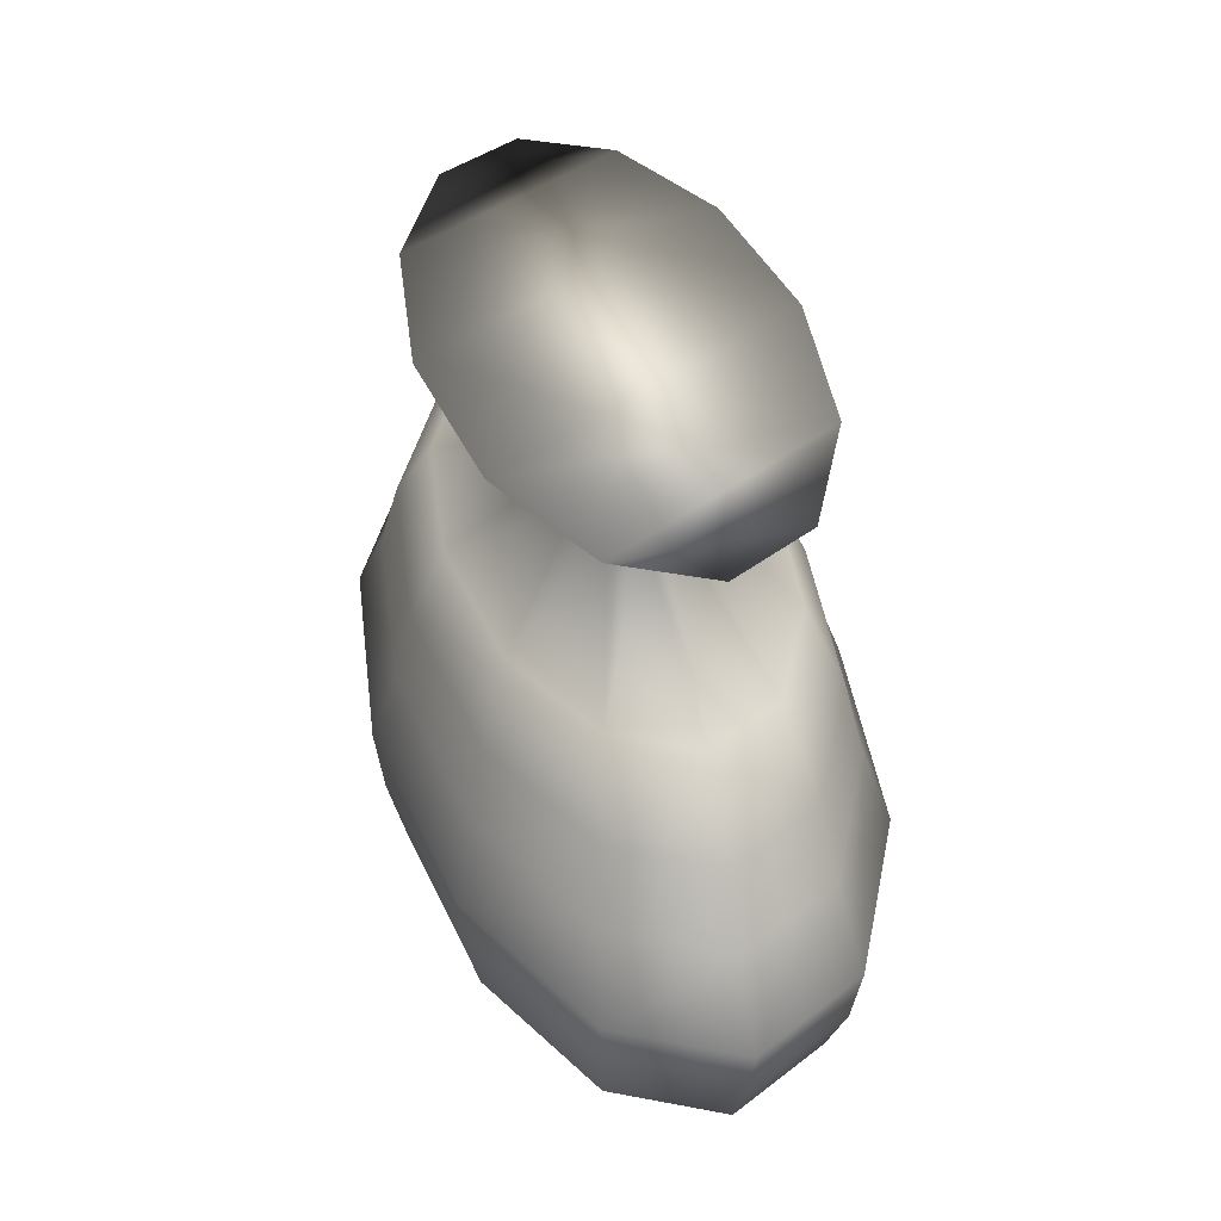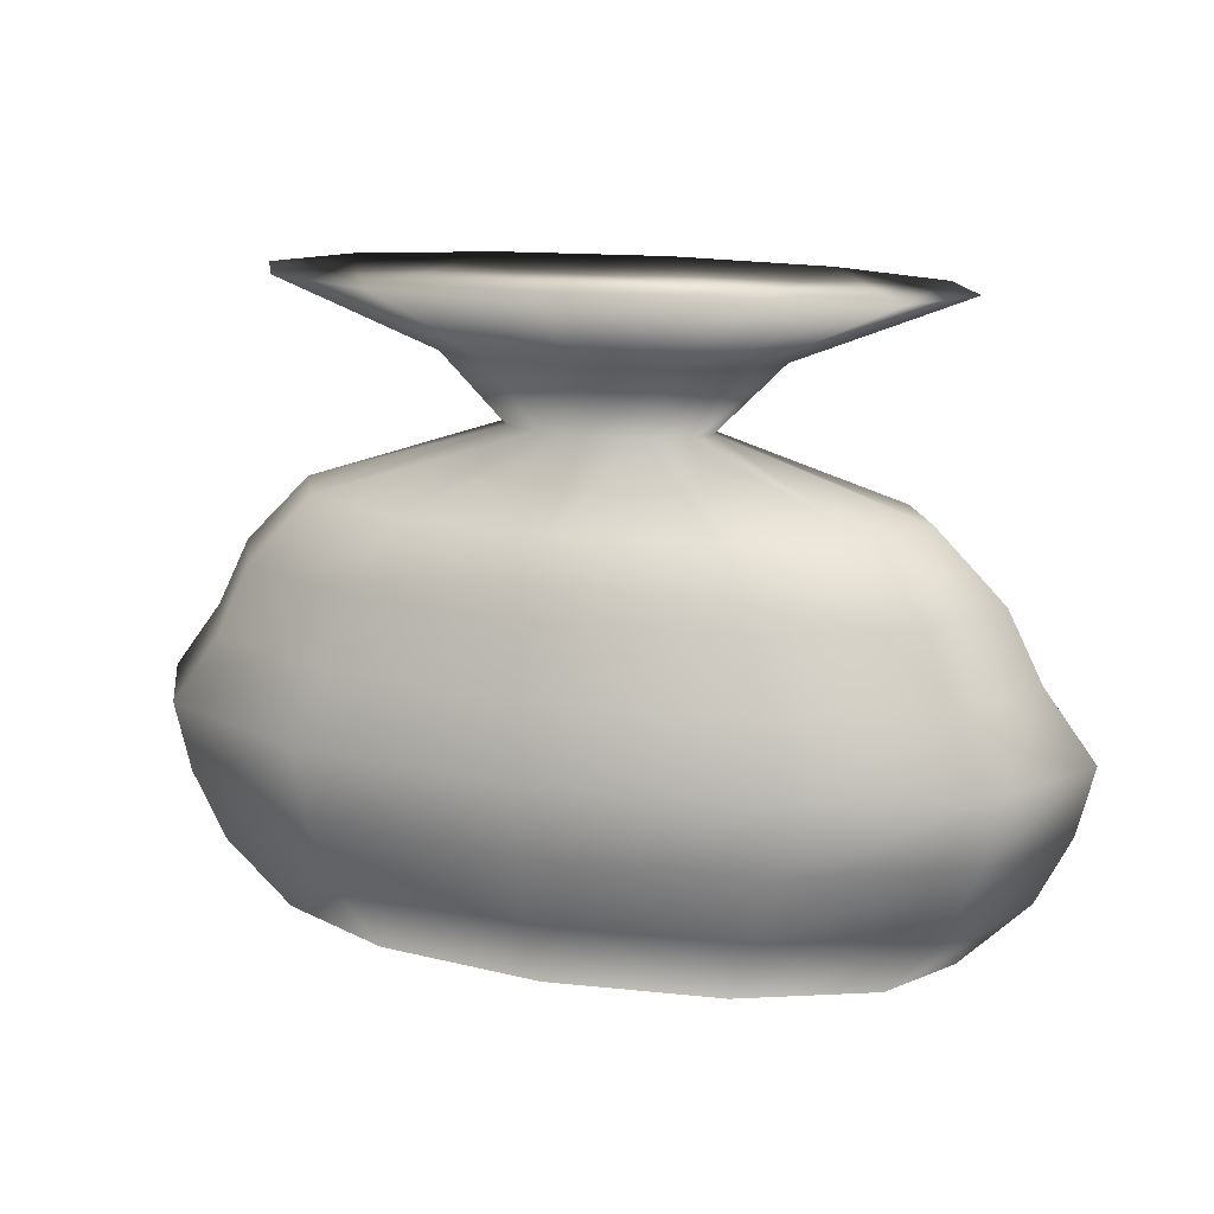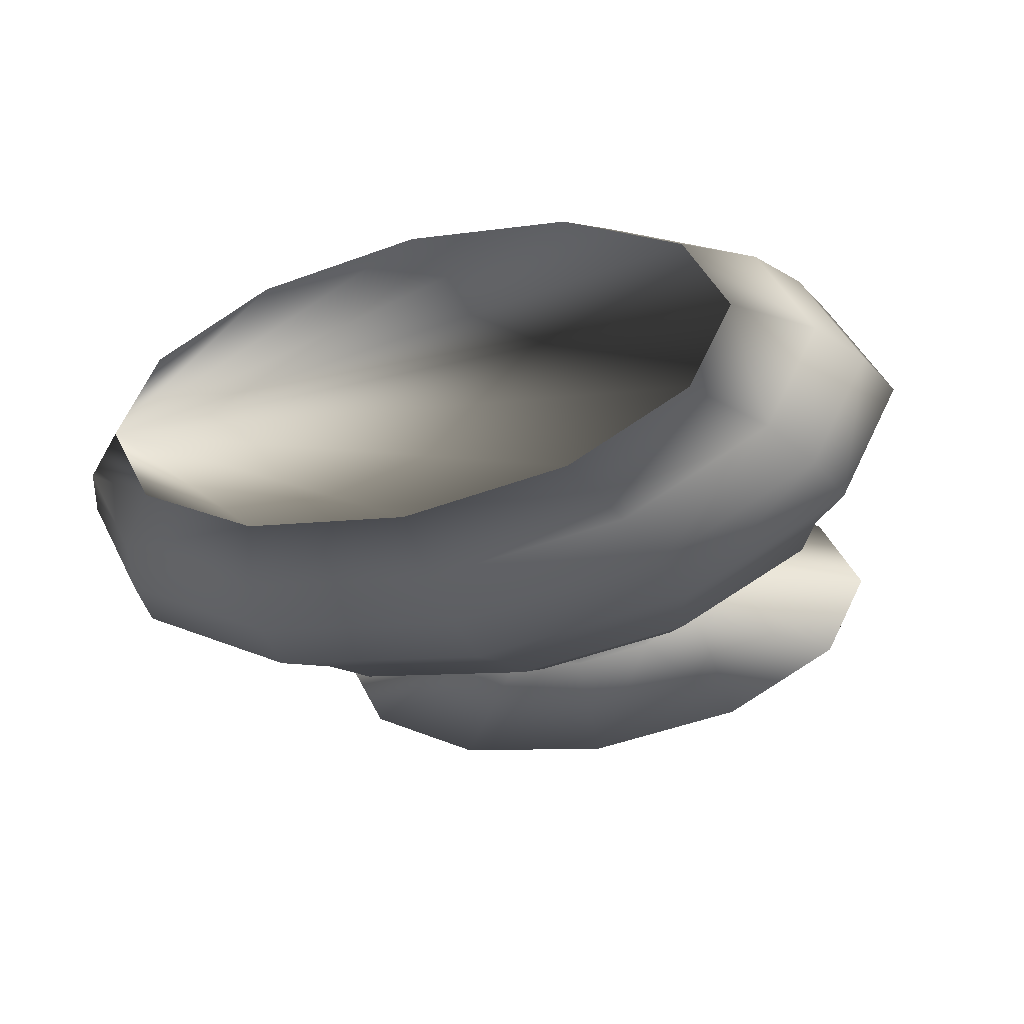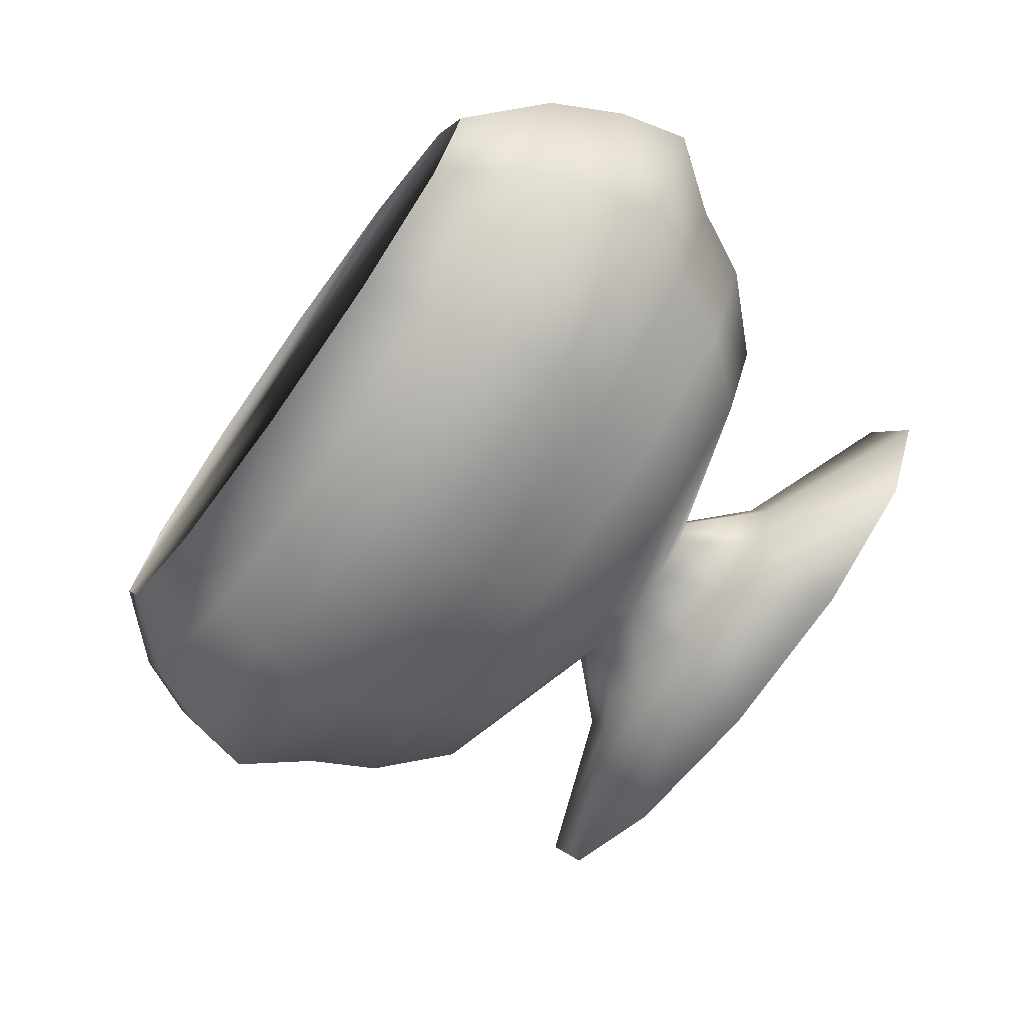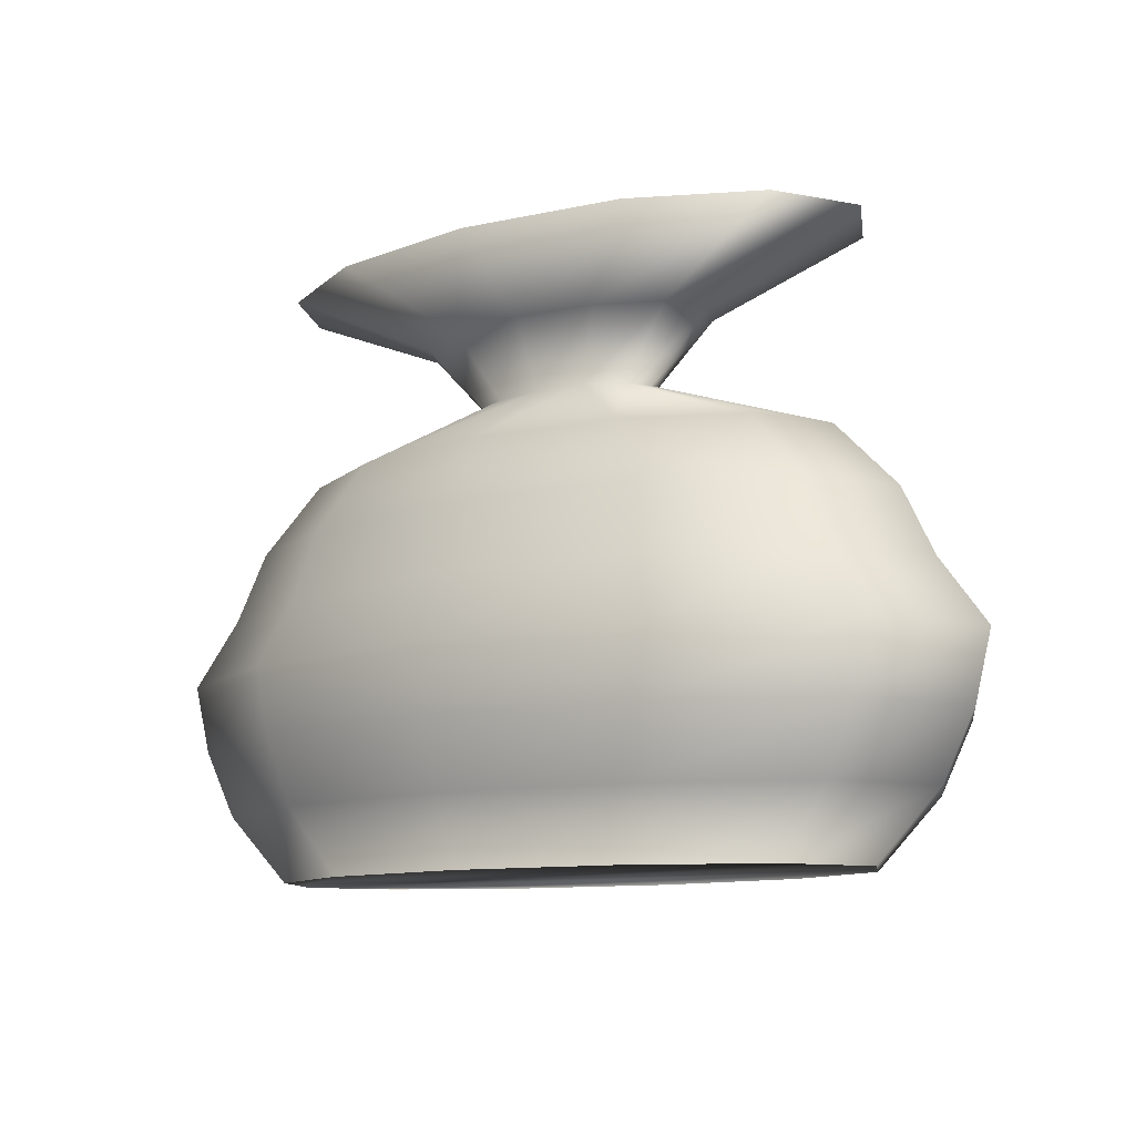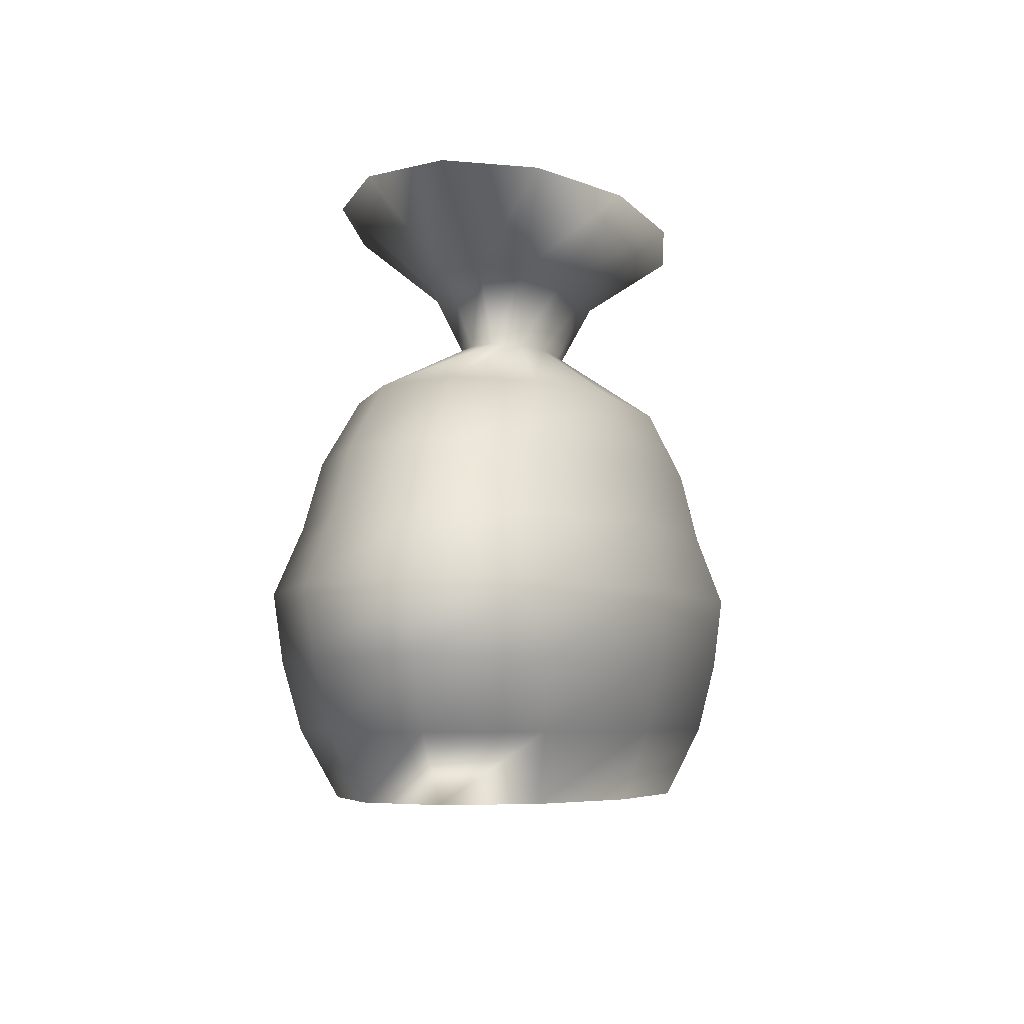
<metadata>
{"format":"obj","ext":"obj","renderer":"f3d","projection":"perspective","resolution":1024,"background":"white","views":[{"elev":40.3,"azim":-105.0,"up":"+Y"},{"elev":14.8,"azim":20.4,"up":"+Y"},{"elev":-29.8,"azim":20.3,"up":"+Z"},{"elev":-65.8,"azim":54.7,"up":"+Z"},{"elev":-10.6,"azim":36.6,"up":"+Y"},{"elev":-5.5,"azim":-78.6,"up":"+Y"}]}
</metadata>
<code>
v 0.148 0.02556 0.2625
v 0.1951 0.02552 0.3505
v 0.3239 0.02542 0.4149
v 0.4998 0.02528 0.4384
v 0.6758 0.02514 0.4149
v 0.8045 0.02504 0.3505
v 0.8517 0.025 0.2625
v 0.8045 0.02504 0.1745
v 0.6758 0.02514 0.1101
v 0.4998 0.02528 0.08657
v 0.3239 0.02542 0.1101
v 0.1951 0.02552 0.1745
v 0.07767 0.09599 0.2625
v 0.1342 0.09594 0.3681
v 0.2888 0.09582 0.4453
v 0.4999 0.09565 0.4736
v 0.711 0.09548 0.4453
v 0.8655 0.09536 0.3681
v 0.9221 0.09531 0.2625
v 0.8655 0.09536 0.1569
v 0.711 0.09548 0.07968
v 0.4999 0.09565 0.05139
v 0.2888 0.09582 0.07968
v 0.1342 0.09594 0.1569
v 0.04254 0.1664 0.2625
v 0.1038 0.1663 0.3769
v 0.2712 0.1662 0.4606
v 0.4999 0.166 0.4912
v 0.7286 0.1658 0.4606
v 0.8961 0.1657 0.3769
v 0.9574 0.1657 0.2625
v 0.8961 0.1657 0.1481
v 0.7286 0.1658 0.06444
v 0.4999 0.166 0.0338
v 0.2712 0.1662 0.06444
v 0.1038 0.1663 0.1481
v 0.025 0.2368 0.2625
v 0.08865 0.2367 0.3812
v 0.2625 0.2366 0.4682
v 0.5 0.2364 0.5
v 0.7375 0.2362 0.4682
v 0.9113 0.2361 0.3812
v 0.975 0.236 0.2625
v 0.9113 0.2361 0.1437
v 0.7375 0.2362 0.05683
v 0.5 0.2364 0.025
v 0.2625 0.2366 0.05683
v 0.08865 0.2367 0.1437
v 0.07783 0.3071 0.2625
v 0.1344 0.3071 0.3681
v 0.2889 0.3069 0.4453
v 0.5001 0.3068 0.4736
v 0.7112 0.3066 0.4453
v 0.8657 0.3065 0.3681
v 0.9223 0.3064 0.2625
v 0.8657 0.3065 0.1569
v 0.7112 0.3066 0.07968
v 0.5001 0.3068 0.05139
v 0.2889 0.3069 0.07968
v 0.1344 0.3071 0.1569
v 0.1131 0.3774 0.2625
v 0.1649 0.3774 0.3593
v 0.3066 0.3773 0.4301
v 0.5001 0.3771 0.456
v 0.6936 0.377 0.4301
v 0.8353 0.3769 0.3593
v 0.8871 0.3768 0.2625
v 0.8353 0.3769 0.1657
v 0.6936 0.377 0.09491
v 0.5001 0.3771 0.06898
v 0.3066 0.3773 0.09491
v 0.1649 0.3774 0.1657
v 0.1835 0.4478 0.2625
v 0.2259 0.4477 0.3417
v 0.3418 0.4476 0.3996
v 0.5002 0.4475 0.4208
v 0.6585 0.4474 0.3996
v 0.7744 0.4473 0.3417
v 0.8168 0.4472 0.2625
v 0.7744 0.4473 0.1833
v 0.6585 0.4474 0.1254
v 0.5002 0.4475 0.1042
v 0.3418 0.4476 0.1254
v 0.2259 0.4477 0.1833
v 0.3947 0.518 0.2625
v 0.4088 0.5179 0.2889
v 0.4474 0.5179 0.3082
v 0.5002 0.5179 0.3153
v 0.553 0.5178 0.3082
v 0.5916 0.5178 0.2889
v 0.6058 0.5178 0.2625
v 0.5916 0.5178 0.2361
v 0.553 0.5178 0.2168
v 0.5002 0.5179 0.2097
v 0.4474 0.5179 0.2168
v 0.4088 0.5179 0.2361
v 0.3244 0.5884 0.2625
v 0.3479 0.5884 0.3065
v 0.4123 0.5883 0.3387
v 0.5003 0.5882 0.3505
v 0.5882 0.5882 0.3387
v 0.6526 0.5881 0.3065
v 0.6762 0.5881 0.2625
v 0.6526 0.5881 0.2185
v 0.5882 0.5882 0.1863
v 0.5003 0.5882 0.1745
v 0.4123 0.5883 0.1863
v 0.3479 0.5884 0.2185
v 0.1485 0.6589 0.2625
v 0.1956 0.6589 0.3505
v 0.3244 0.6588 0.4149
v 0.5003 0.6586 0.4384
v 0.6763 0.6585 0.4149
v 0.805 0.6584 0.3505
v 0.8522 0.6583 0.2625
v 0.805 0.6584 0.1745
v 0.6763 0.6585 0.1101
v 0.5003 0.6586 0.08657
v 0.3244 0.6588 0.1101
v 0.1956 0.6589 0.1745
f 1 2 14
f 2 3 15
f 3 4 16
f 4 5 17
f 5 6 18
f 6 7 19
f 7 8 20
f 8 9 21
f 9 10 22
f 10 11 23
f 11 12 24
f 12 1 13
f 1 2 3
f 13 14 26
f 14 15 27
f 15 16 28
f 16 17 29
f 17 18 30
f 18 19 31
f 19 20 32
f 20 21 33
f 21 22 34
f 22 23 35
f 23 24 36
f 24 13 25
f 25 26 38
f 26 27 39
f 27 28 40
f 28 29 41
f 29 30 42
f 30 31 43
f 31 32 44
f 32 33 45
f 33 34 46
f 34 35 47
f 35 36 48
f 36 25 37
f 37 38 50
f 38 39 51
f 39 40 52
f 40 41 53
f 41 42 54
f 42 43 55
f 43 44 56
f 44 45 57
f 45 46 58
f 46 47 59
f 47 48 60
f 48 37 49
f 49 50 62
f 50 51 63
f 51 52 64
f 52 53 65
f 53 54 66
f 54 55 67
f 55 56 68
f 56 57 69
f 57 58 70
f 58 59 71
f 59 60 72
f 60 49 61
f 61 62 74
f 62 63 75
f 63 64 76
f 64 65 77
f 65 66 78
f 66 67 79
f 67 68 80
f 68 69 81
f 69 70 82
f 70 71 83
f 71 72 84
f 72 61 73
f 73 74 86
f 74 75 87
f 75 76 88
f 76 77 89
f 77 78 90
f 78 79 91
f 79 80 92
f 80 81 93
f 81 82 94
f 82 83 95
f 83 84 96
f 84 73 85
f 85 86 98
f 86 87 99
f 87 88 100
f 88 89 101
f 89 90 102
f 90 91 103
f 91 92 104
f 92 93 105
f 93 94 106
f 94 95 107
f 95 96 108
f 96 85 97
f 97 98 110
f 98 99 111
f 99 100 112
f 100 101 113
f 101 102 114
f 102 103 115
f 103 104 116
f 104 105 117
f 105 106 118
f 106 107 119
f 107 108 120
f 108 97 109
f 1 14 13
f 2 15 14
f 3 16 15
f 4 17 16
f 5 18 17
f 6 19 18
f 7 20 19
f 8 21 20
f 9 22 21
f 10 23 22
f 11 24 23
f 12 13 24
f 1 3 4
f 1 4 5
f 1 5 6
f 1 6 7
f 1 7 8
f 1 8 9
f 1 9 10
f 1 10 11
f 1 11 12
f 13 26 25
f 14 27 26
f 15 28 27
f 16 29 28
f 17 30 29
f 18 31 30
f 19 32 31
f 20 33 32
f 21 34 33
f 22 35 34
f 23 36 35
f 24 25 36
f 25 38 37
f 26 39 38
f 27 40 39
f 28 41 40
f 29 42 41
f 30 43 42
f 31 44 43
f 32 45 44
f 33 46 45
f 34 47 46
f 35 48 47
f 36 37 48
f 37 50 49
f 38 51 50
f 39 52 51
f 40 53 52
f 41 54 53
f 42 55 54
f 43 56 55
f 44 57 56
f 45 58 57
f 46 59 58
f 47 60 59
f 48 49 60
f 49 62 61
f 50 63 62
f 51 64 63
f 52 65 64
f 53 66 65
f 54 67 66
f 55 68 67
f 56 69 68
f 57 70 69
f 58 71 70
f 59 72 71
f 60 61 72
f 61 74 73
f 62 75 74
f 63 76 75
f 64 77 76
f 65 78 77
f 66 79 78
f 67 80 79
f 68 81 80
f 69 82 81
f 70 83 82
f 71 84 83
f 72 73 84
f 73 86 85
f 74 87 86
f 75 88 87
f 76 89 88
f 77 90 89
f 78 91 90
f 79 92 91
f 80 93 92
f 81 94 93
f 82 95 94
f 83 96 95
f 84 85 96
f 85 98 97
f 86 99 98
f 87 100 99
f 88 101 100
f 89 102 101
f 90 103 102
f 91 104 103
f 92 105 104
f 93 106 105
f 94 107 106
f 95 108 107
f 96 97 108
f 97 110 109
f 98 111 110
f 99 112 111
f 100 113 112
f 101 114 113
f 102 115 114
f 103 116 115
f 104 117 116
f 105 118 117
f 106 119 118
f 107 120 119
f 108 109 120
f 120 109 110
f 120 110 111
f 119 120 111
f 119 111 112
f 118 119 112
f 118 112 113
f 117 118 113
f 117 113 114
f 116 117 114
f 116 114 115

</code>
